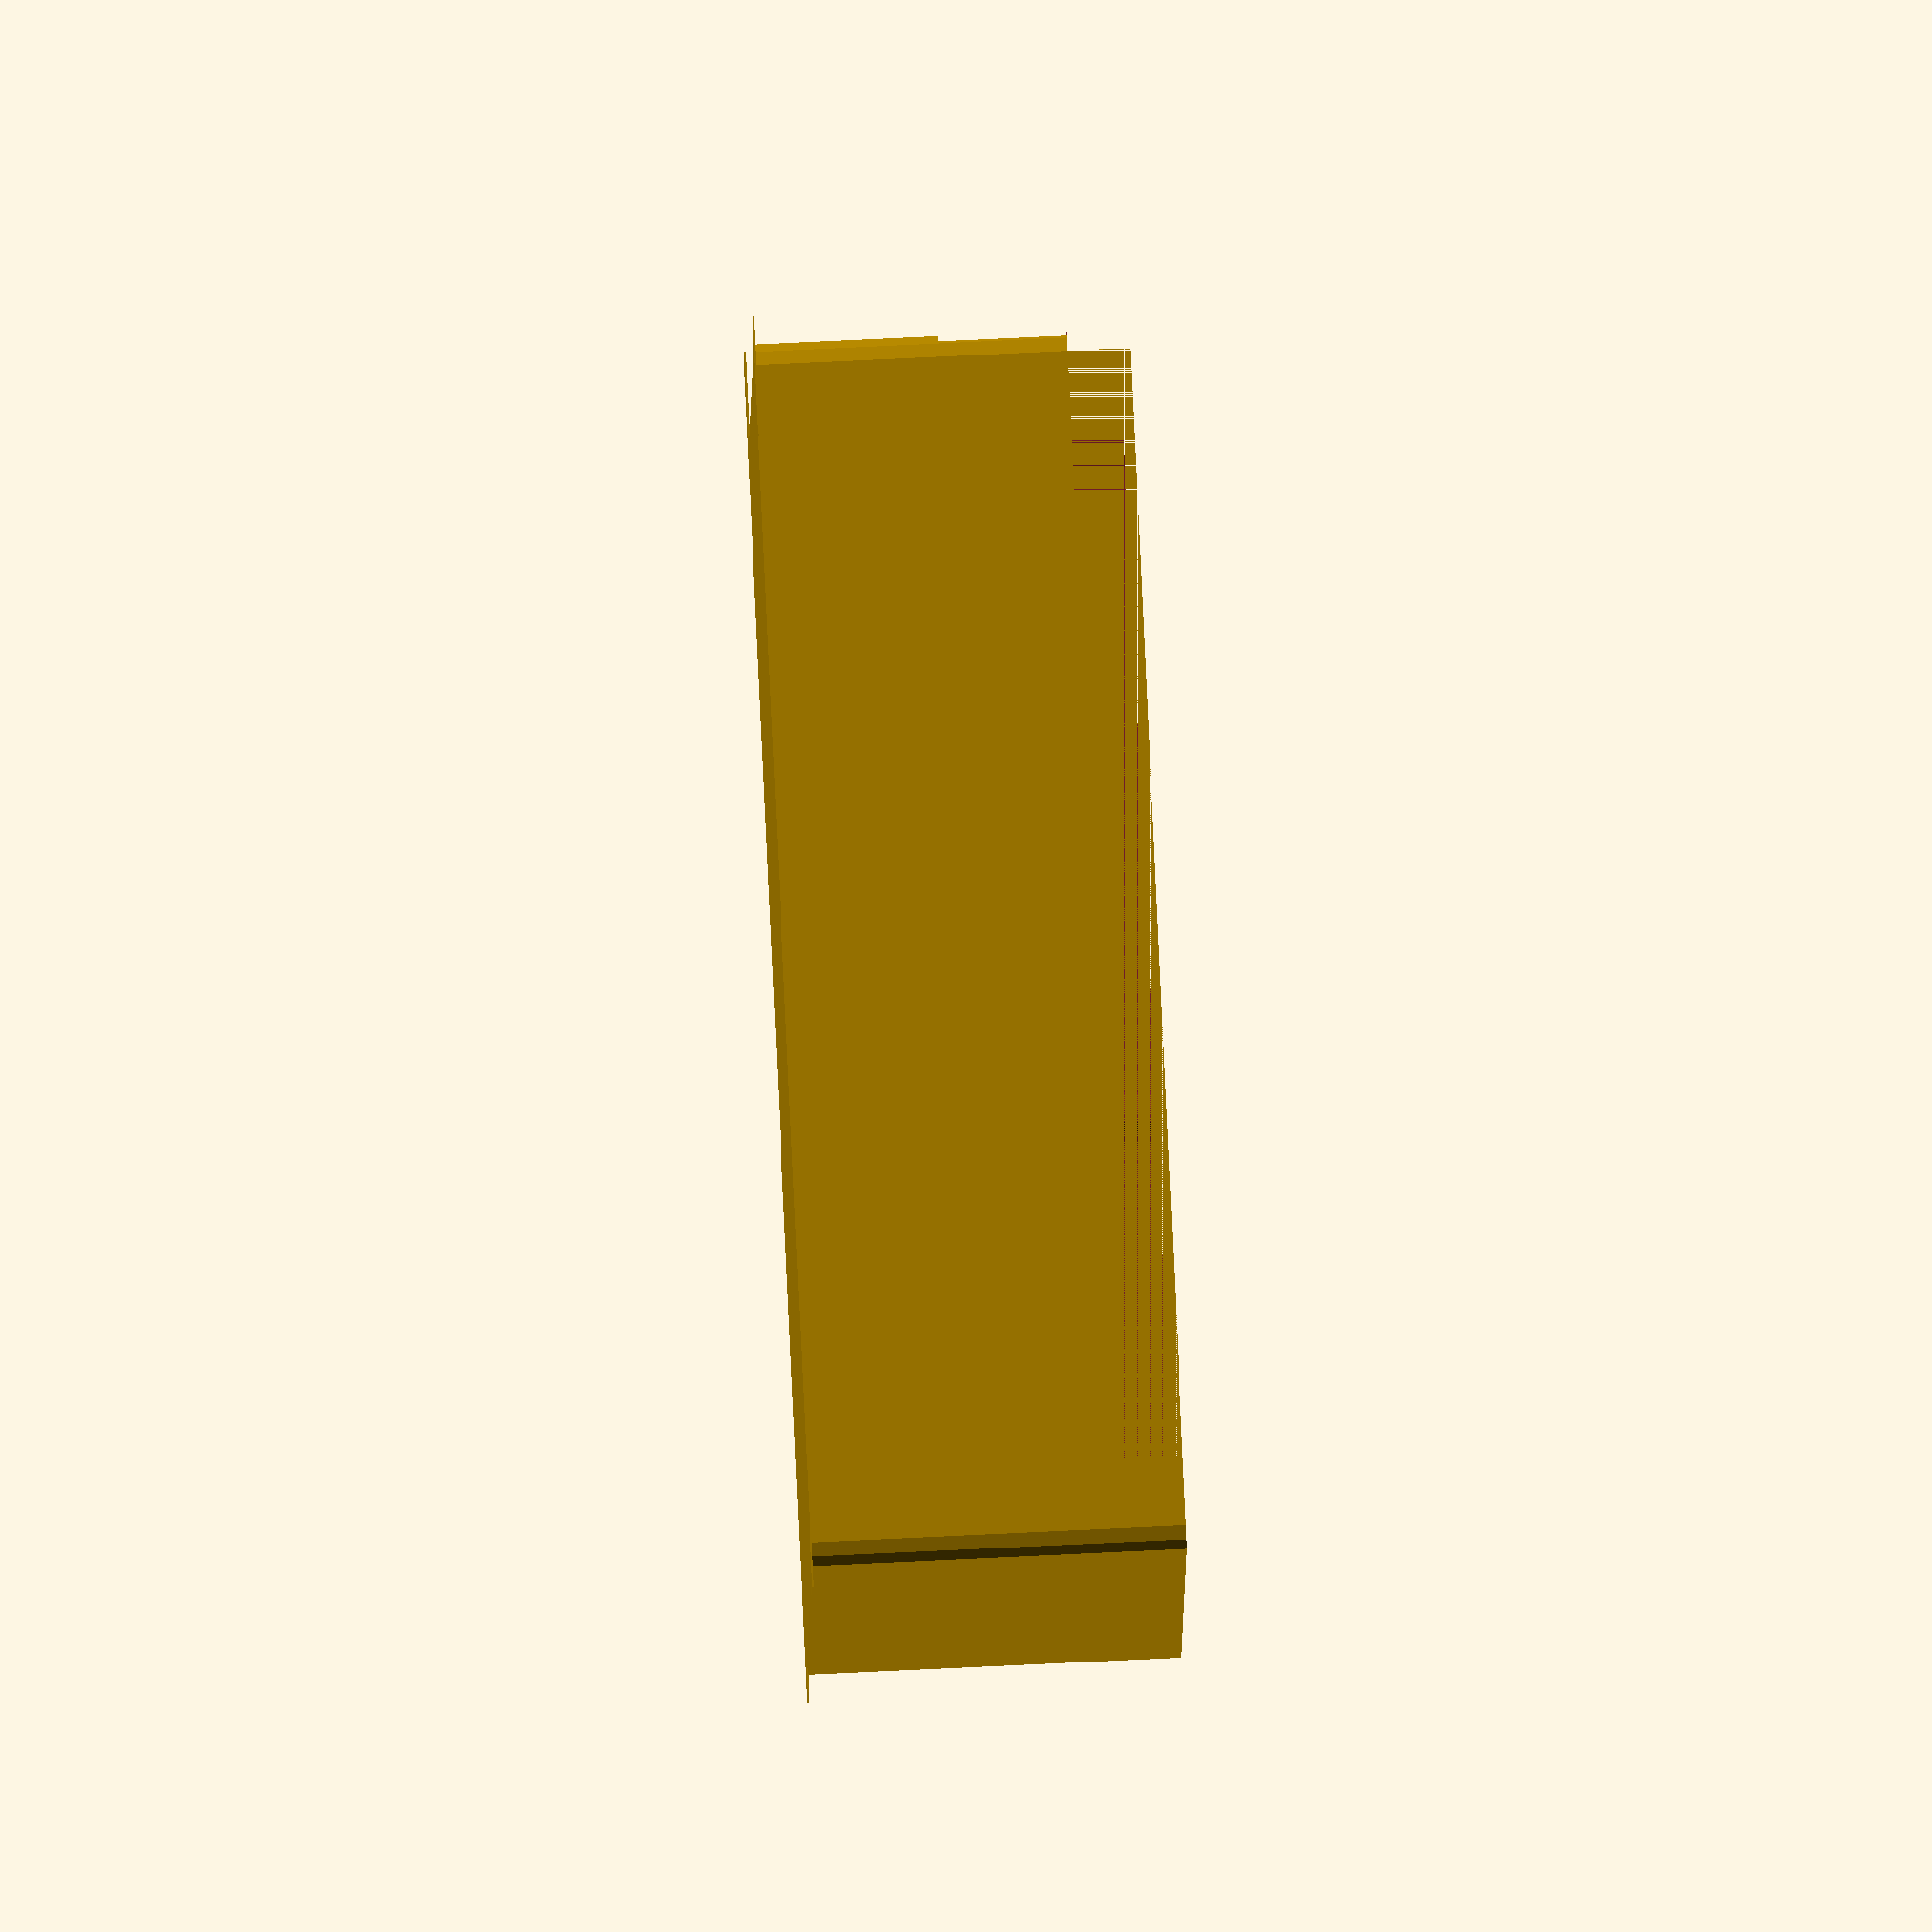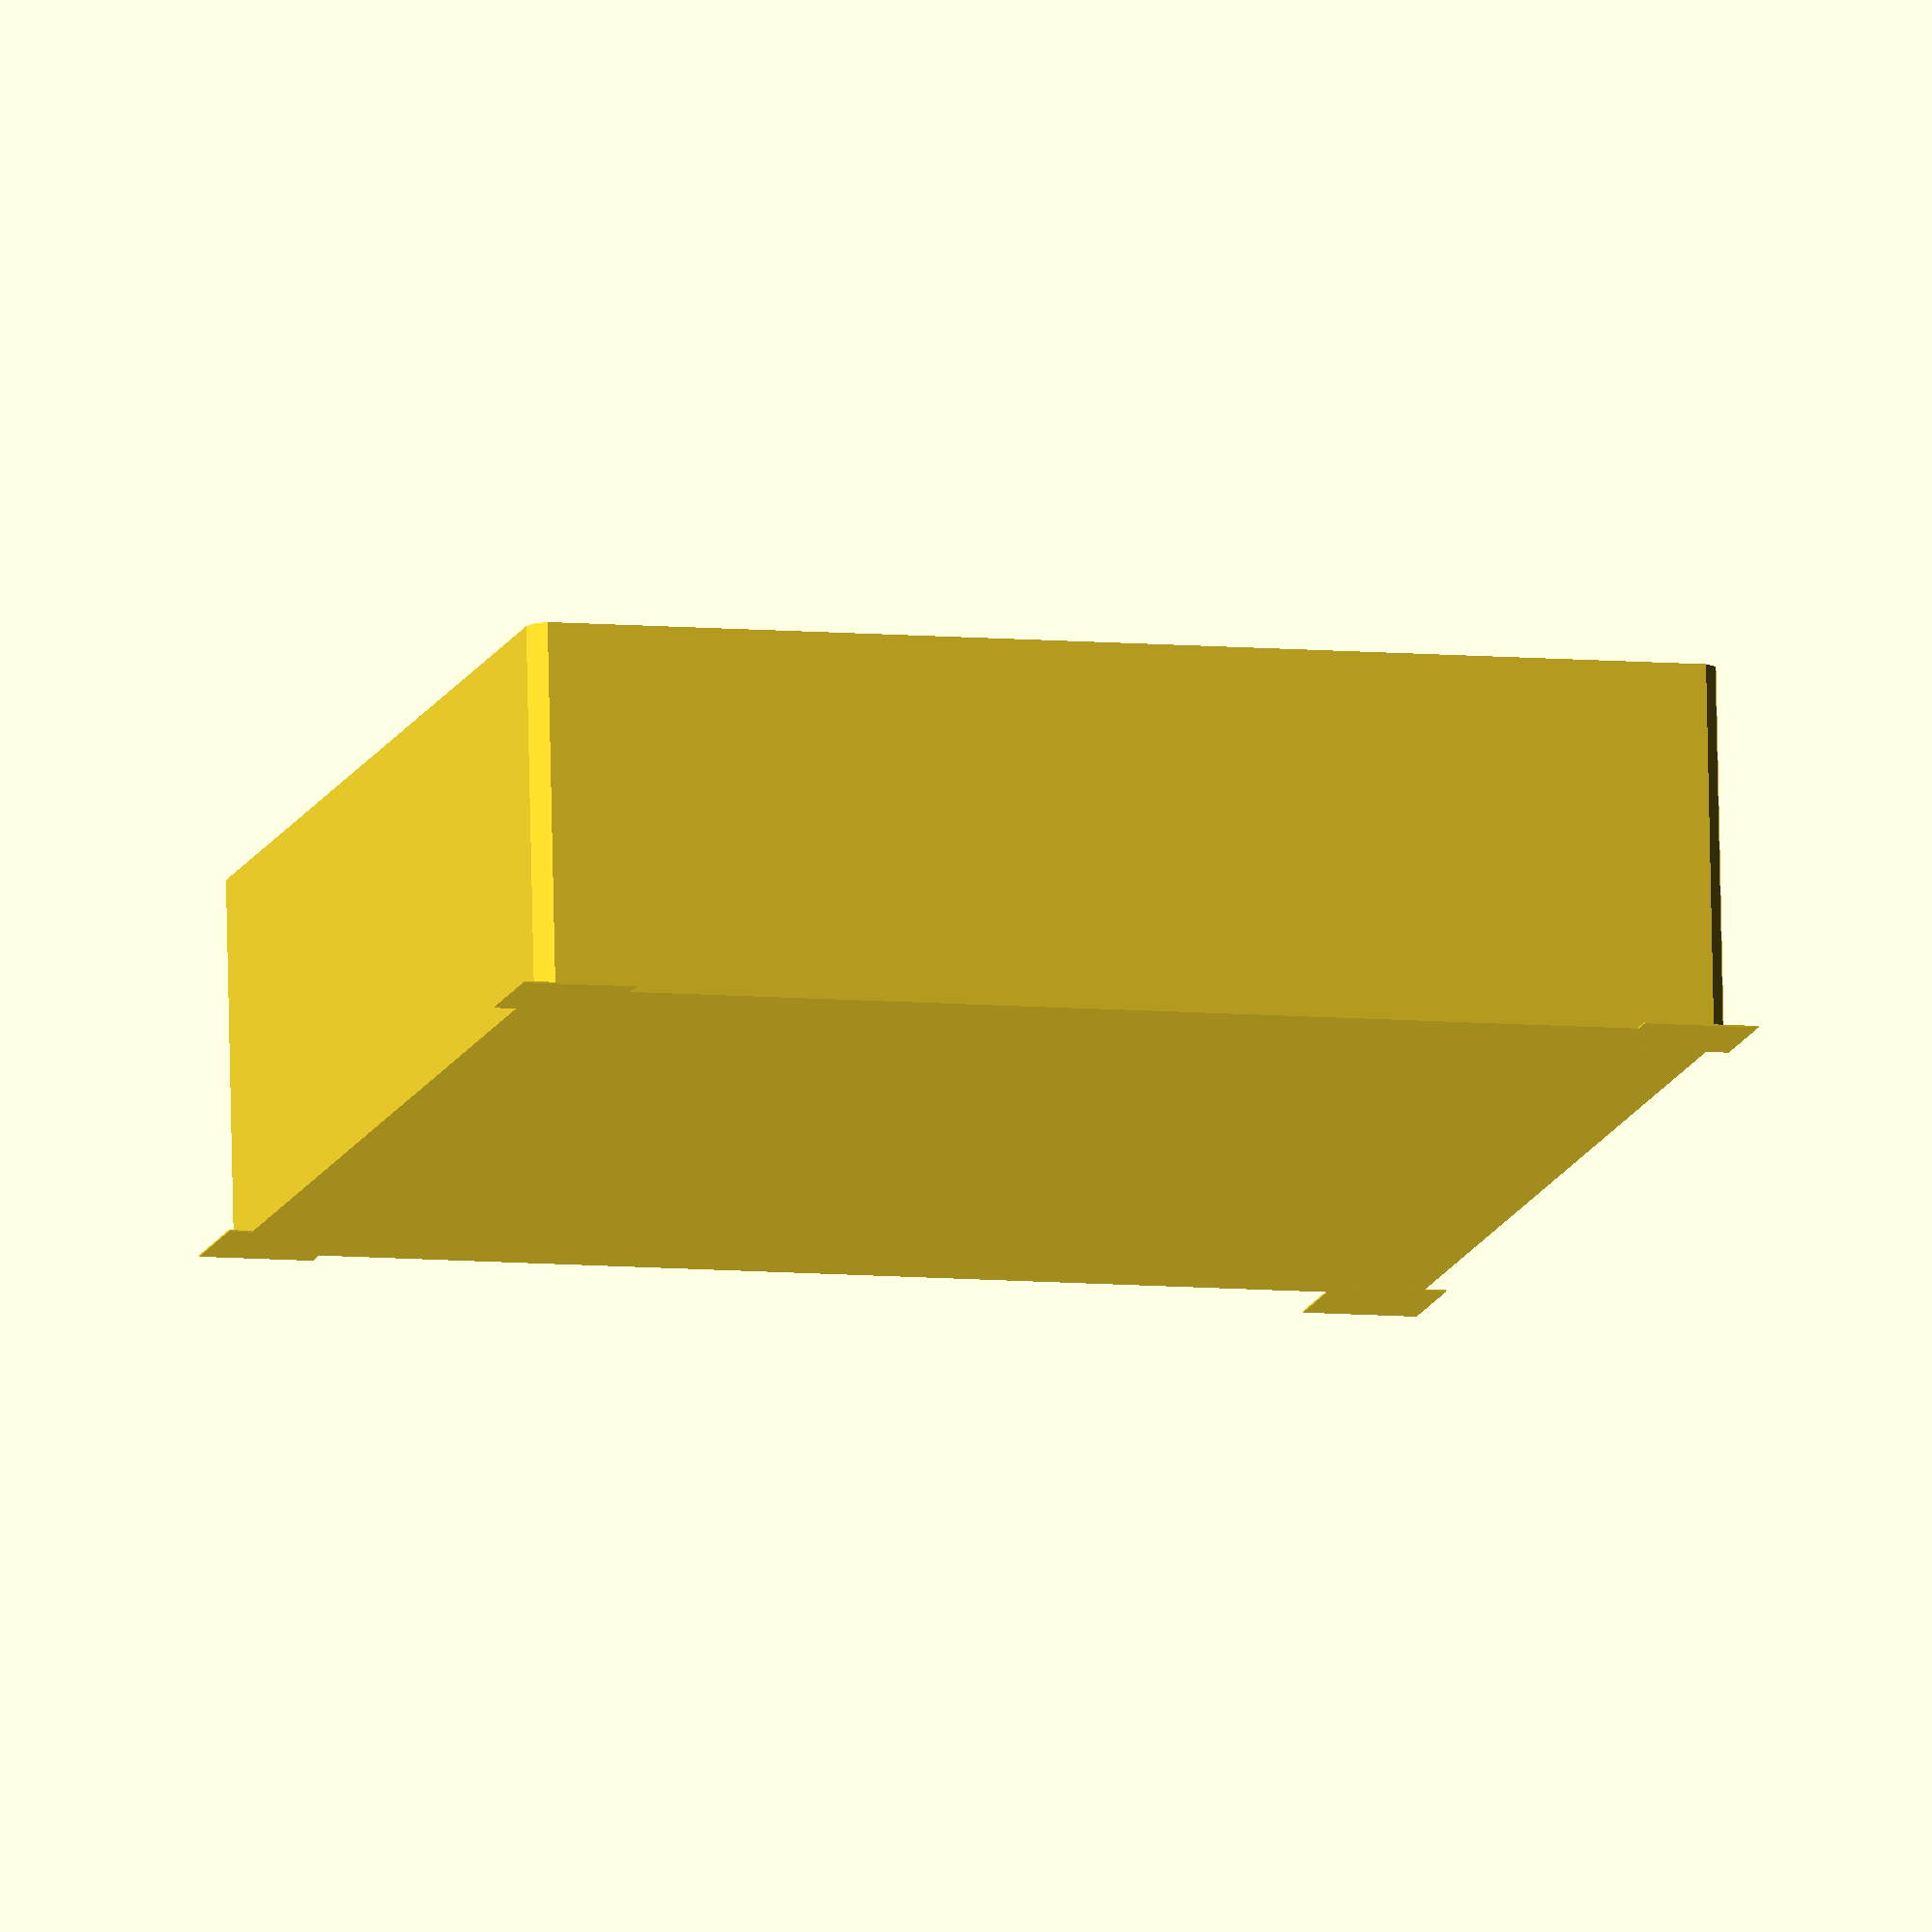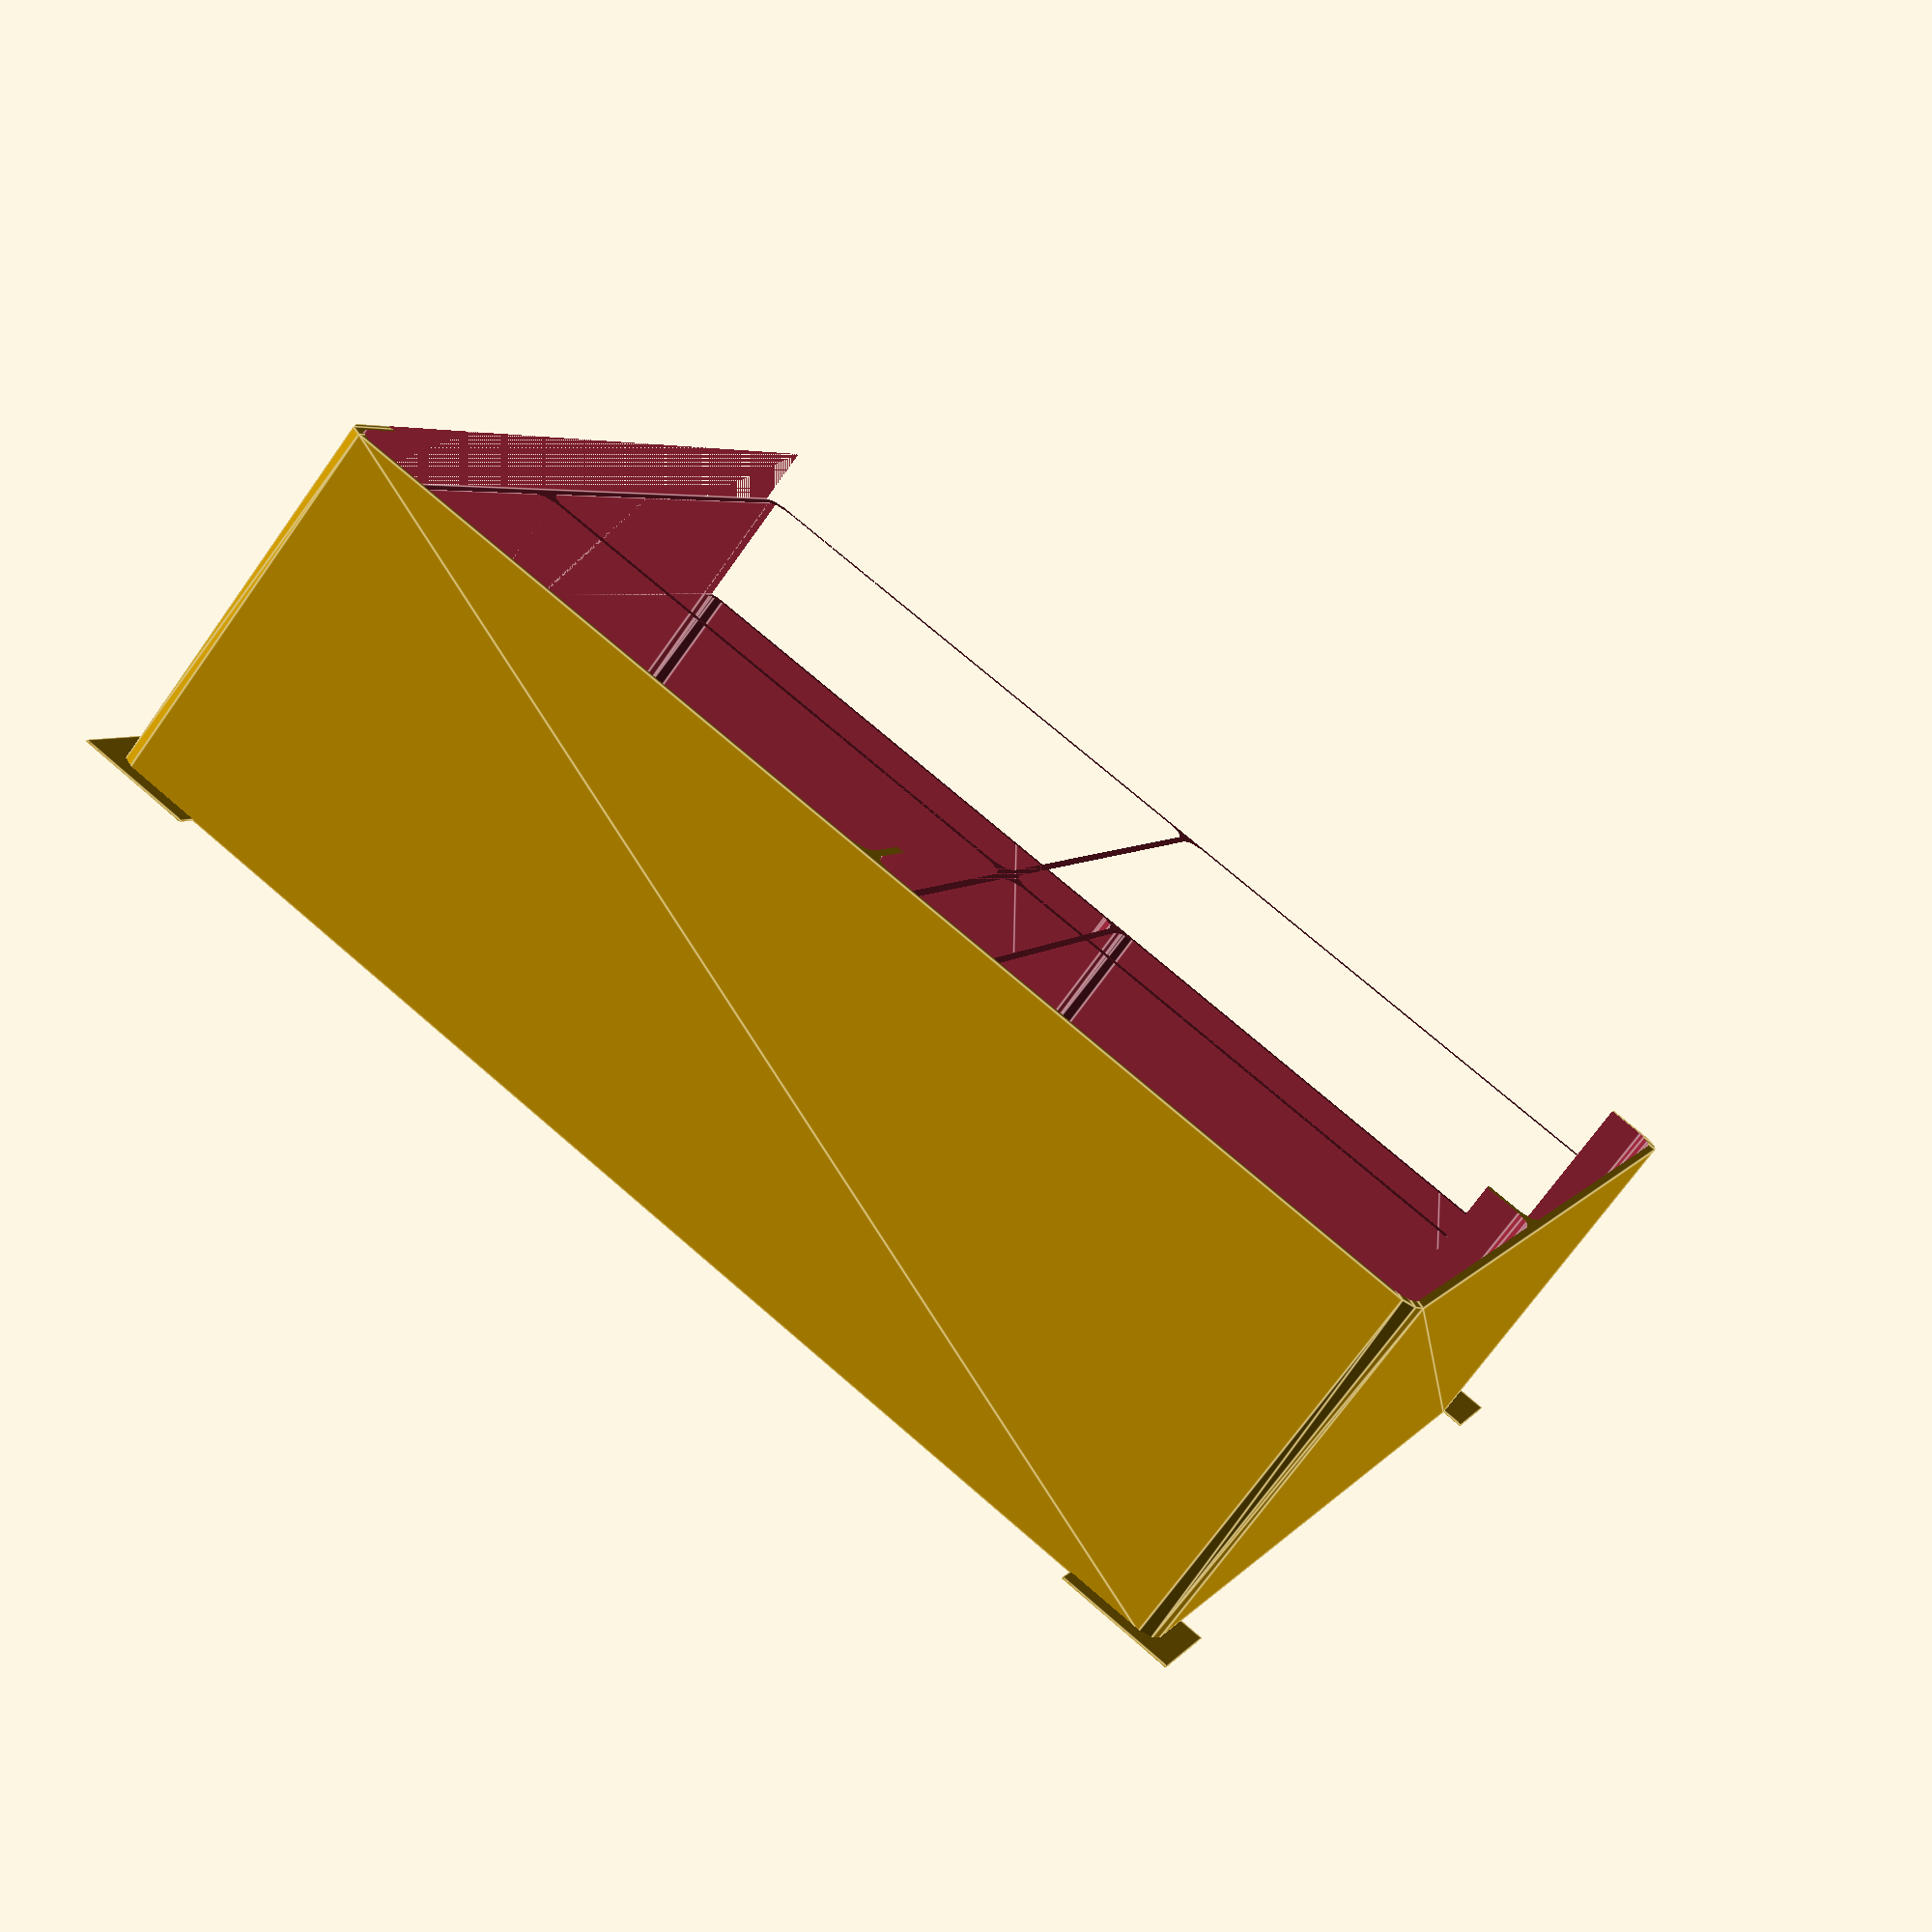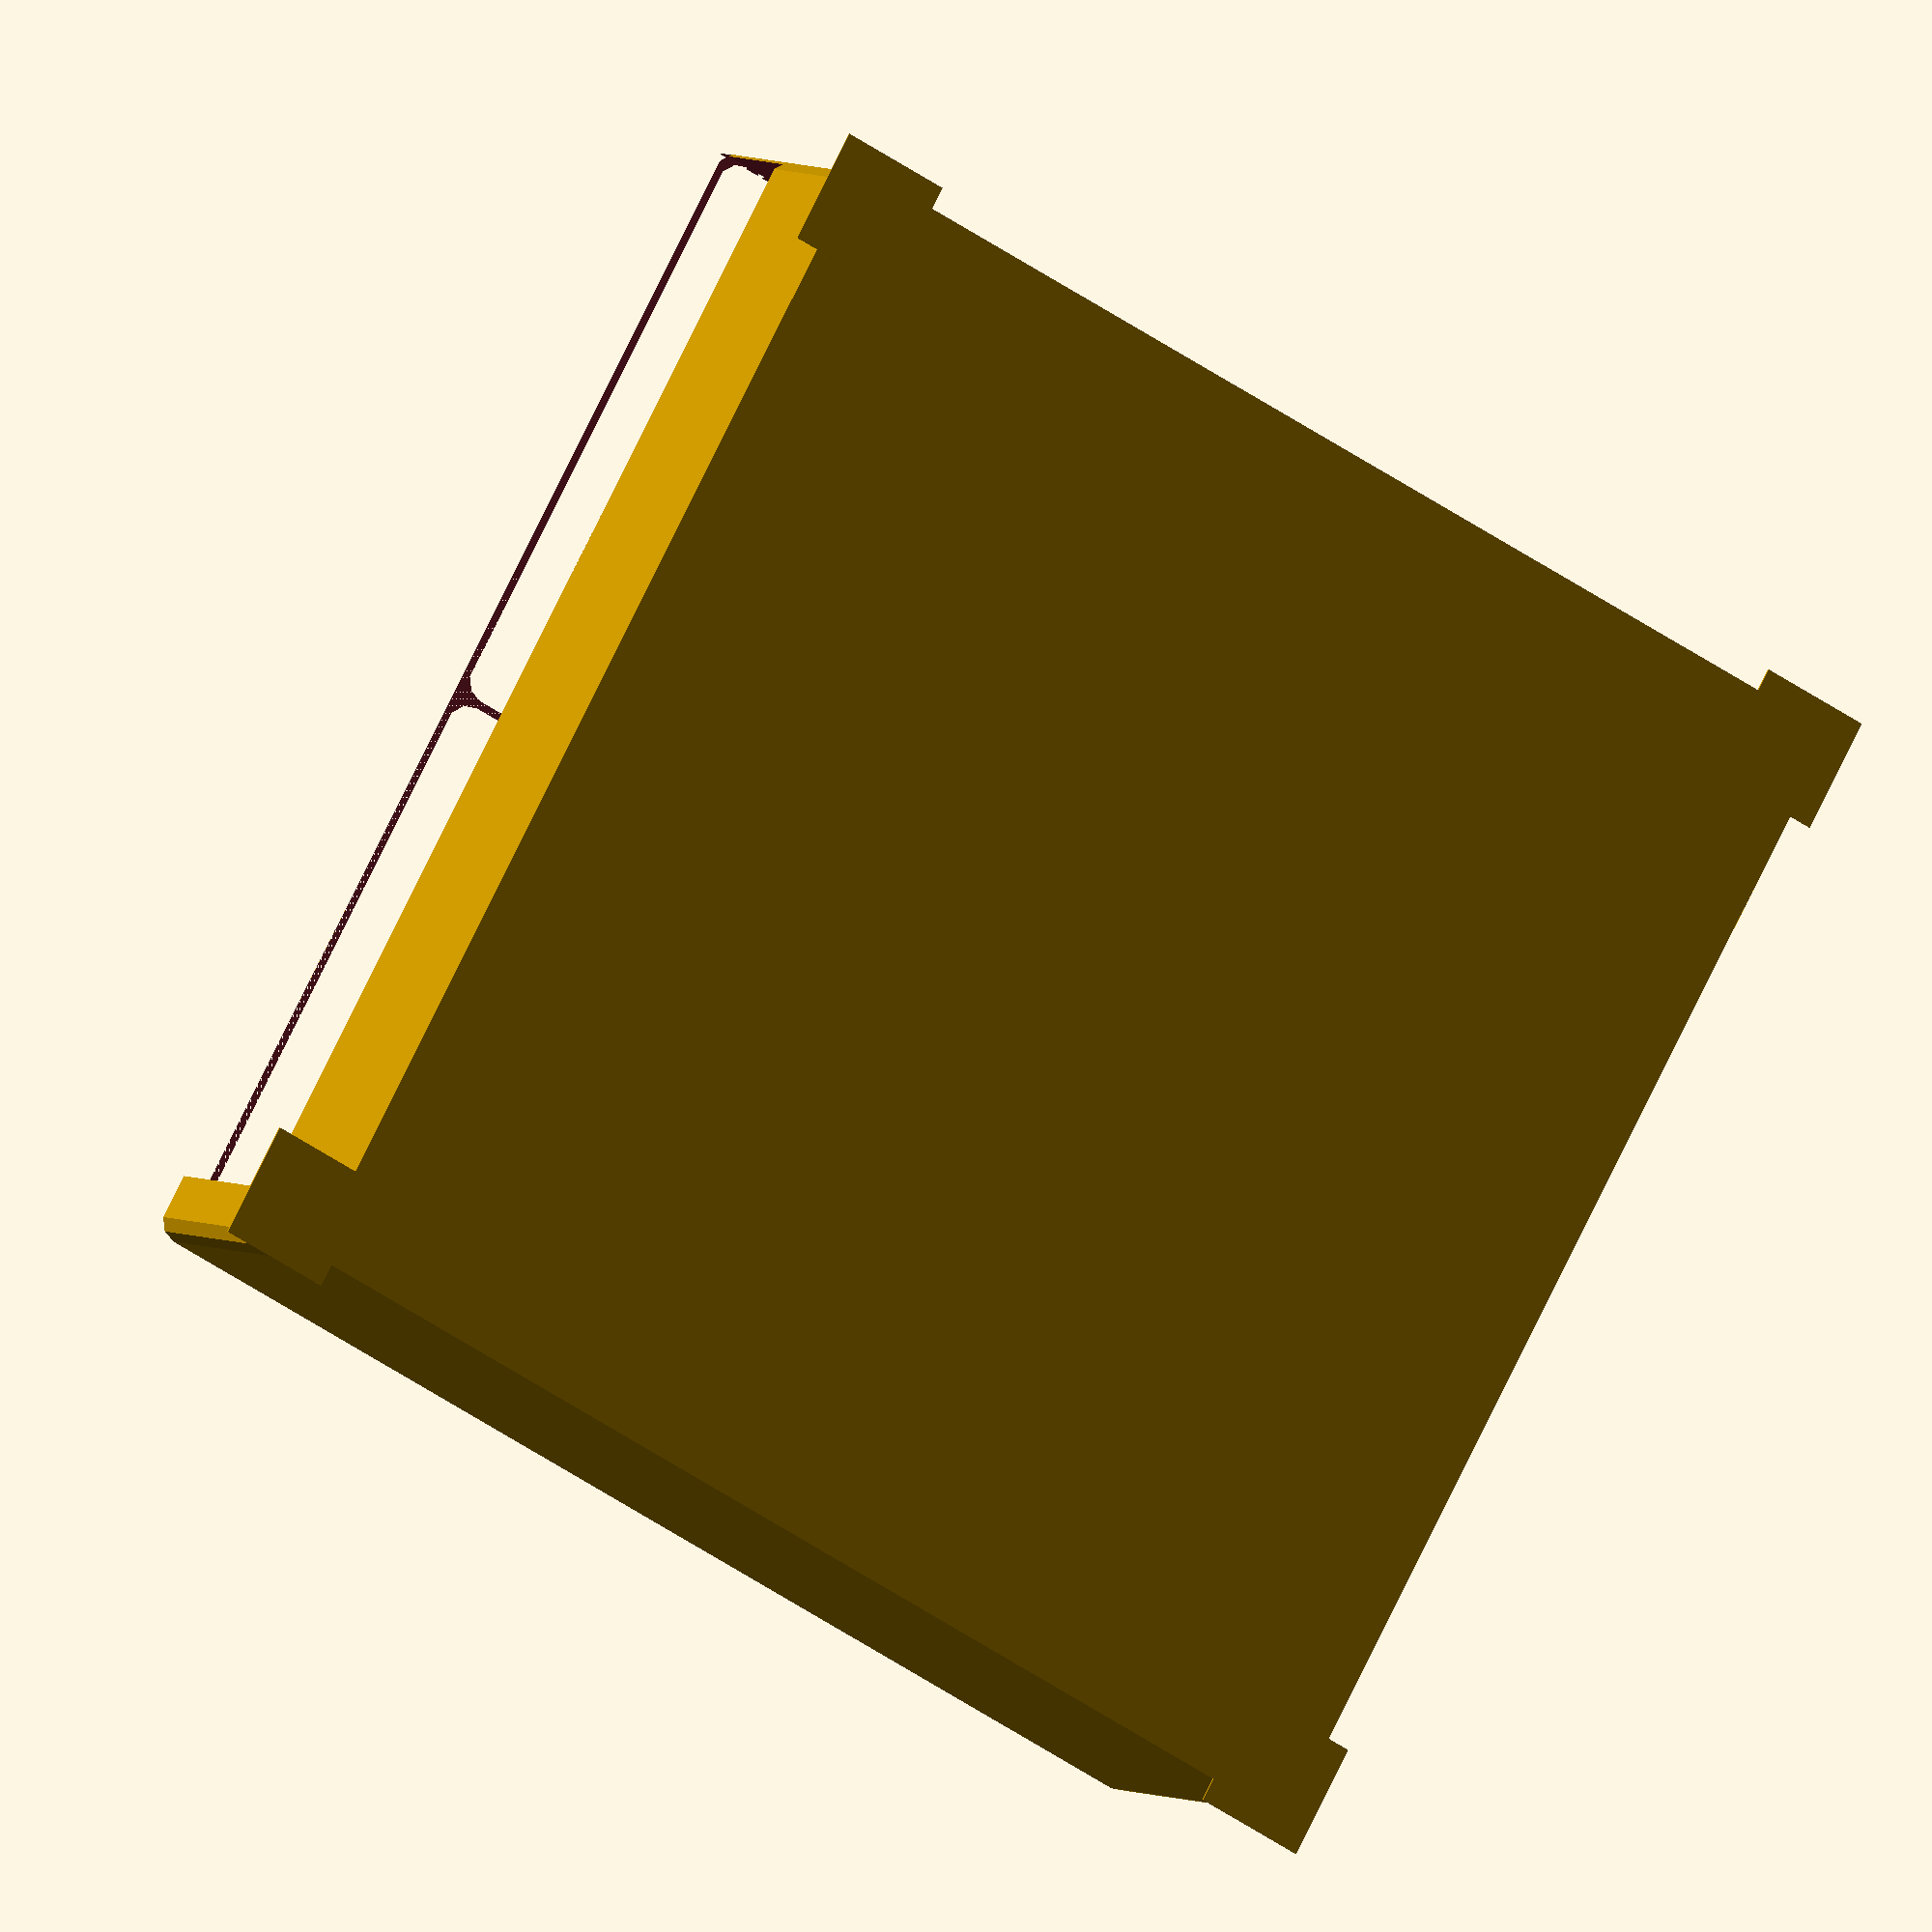
<openscad>
// Box is 98mm deep, SUSAN is 50mm deep
// Box is about 315mm interior.

// 146x288 - Corp Boards x 8
// Fractured corp is 148x148
// planet boards are 289x289
// moon boards are 153x153

module roundedCube(vec,rad=3) {
    hull() {
        translate([rad,rad,0]) cylinder(r=rad,h=vec.z);
        translate([vec.x-rad,rad,0]) cylinder(r=rad,h=vec.z);
        translate([rad,vec.y-rad,0]) cylinder(r=rad,h=vec.z);
        translate([vec.x-rad,vec.y-rad,0]) cylinder(r=rad,h=vec.z);
    }
}

module well(x,y,z,w,h,rad = 3) {
    translate([x,y,z]) hull() {
        translate([rad,rad,rad]) sphere(r=rad);
        translate([w-rad,rad,rad]) sphere(r=rad);
        translate([rad,h-rad,rad]) sphere(r=rad);
        translate([w-rad,h-rad,rad]) sphere(r=rad);
        translate([rad,rad,99]) sphere(r=rad);
        translate([w-rad,rad,99]) sphere(r=rad);
        translate([rad,h-rad,99]) sphere(r=rad);
        translate([w-rad,h-rad,99]) sphere(r=rad);
    }
}

module brim() {
    o = 3;
    w = 15;
    translate([-o,-o,0]) cube([w,w,.2]);
    translate([157-w+o,-o,0]) cube([w,w,.2]);
    translate([-o,157-w+o,0]) cube([w,w,.2]);
    translate([157-w+o,157-o,0]) cube([w,w,.2]);
}

module cornerBox1() {
    difference() {
        roundedCube([157,157,48]);
        //translate([1,1,1]) roundedCube([77,h1,99]);
        //translate([79,1,1]) roundedCube([77,h1,99]);
        translate([79,1,1]) roundedCube([77,77,99]);
        for (j=[0:1]) 
            for (i=[0:5])
                translate([3+30*j,i*20+10-j*1.2,3]) 
                    cube([j?43:22,j?13.4:11,99]);
        for (i=[0:5])
            translate([40,i*20+5.5,24]) rotate([0,45,0]) cube([33,4.4,33],true);
        translate([1,1,14]) roundedCube([77,130,99]);
        translate([1,132,1]) roundedCube([38,24,99]);
        translate([40,132,1]) roundedCube([38,24,99]);
        
        for (j=[0:1])
            for (i=[0:2])
                translate([79+26*i,79+39*j,15])
                    roundedCube([25,38,99]);
        //translate([79,79,15]) roundedCube([77,77,99]);
        //translate([79,h1+2,1]) roundedCube([77,h2,99]);
        translate([0,12,40]) cube([149,146,50]);
        translate([1,12,23.5]) cube([148,146,16.5]);
        ///translate([-10,79,10]) roundedCube([88,88,99]);
     }
     brim();
}


module cornerBox2() {
    difference() {
        roundedCube([157,157,48]);
        for(r=[0:1]) {
            for (c=[0:2]) {
                translate([1+c*52,1+r*78,1])
                roundedCube([51,77,99]);
            }
        }
        translate([0,-1,40]) cube([149,146,50]);
        translate([1,-1,23.5]) cube([148,146,16.5]);
        //translate([1.5,1.5,18.5]) roundedCube([154,154,5]);
        //translate([4,4,10]) roundedCube([148,148,8.5]);
     }
    for(r=[0:1]) {
        for (c=[0:2]) {
            translate([11+c*52,11+r*78,1])
            roundedCube([51-20,77-20,4]);
        }
    }
    brim();
}

module cornerBox3() {
    difference() {
        roundedCube([157,157,48]);
        translate([1,1,10]) roundedCube([155,155,40]);
        translate([6,6,-1]) roundedCube([145,145,40]);
        translate([0,-1,40]) cube([149+7,146,50]);
        translate([1,-1,23.5]) cube([148+7,146,16.5]);
        //translate([1.5,1.5,18.5]) roundedCube([154,154,5]);
        //translate([4,4,10]) roundedCube([148,148,8.5]);
     }
     translate([157-7,79,23.5]) rotate([90,0,0])
        linear_extrude(1) polygon([[6,0],[0,1.6],[0,16.5+8],[6,16.5+8]]);
     translate([79,157-12,23.5]) rotate([90,0,90])
        linear_extrude(1) polygon([[12,0],[0,1.6],[0,16.5+8],[12,16.5+8]]);
     //translate([79,157-12,23.5]) cube([1,12,16.5+8]);
     //translate([157-12,79,23.5]) cube([12,1,16.5+8]);
    brim();
}

module cornerBox4() {
    h1 = 68;
    h2 = 86;
    difference() {
        roundedCube([157,157,48]);
        translate([1,1,1]) roundedCube([77,h1,99]);
        translate([79,1,1]) roundedCube([77,h1,99]);
        translate([1,h1+2,1]) roundedCube([77,h2,99]);
        translate([79,h1+2,1]) roundedCube([77,h2,99]);
        translate([0,12,40]) cube([149,146,50]);
        translate([1,12,23.5]) cube([148,146,16.5]);
        ///translate([-10,79,10]) roundedCube([88,88,99]);
     }
     brim();
}

/*
translate([0,0,0]) cornerBox1();
translate([0,158,0]) cornerBox2();
translate([-1,157,0]) rotate([0,0,180]) cornerBox3();
translate([-1,158*2-1,0]) rotate([0,0,180]) cornerBox4();
*/

cornerBox4();
</openscad>
<views>
elev=100.7 azim=264.5 roll=272.7 proj=o view=solid
elev=102.5 azim=345.3 roll=1.2 proj=o view=wireframe
elev=72.3 azim=21.7 roll=324.4 proj=p view=edges
elev=356.1 azim=60.8 roll=155.2 proj=o view=wireframe
</views>
